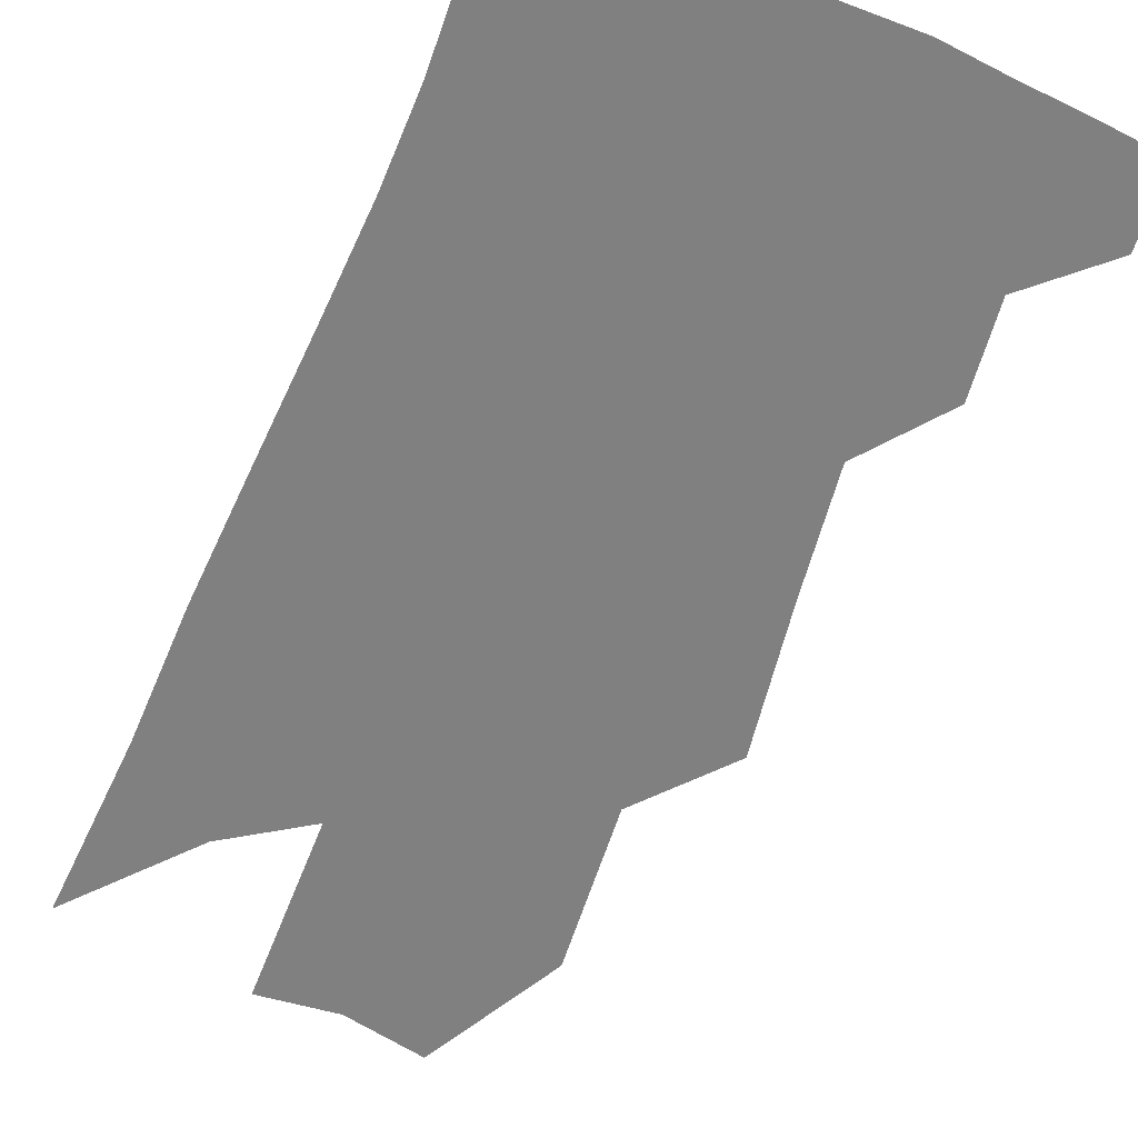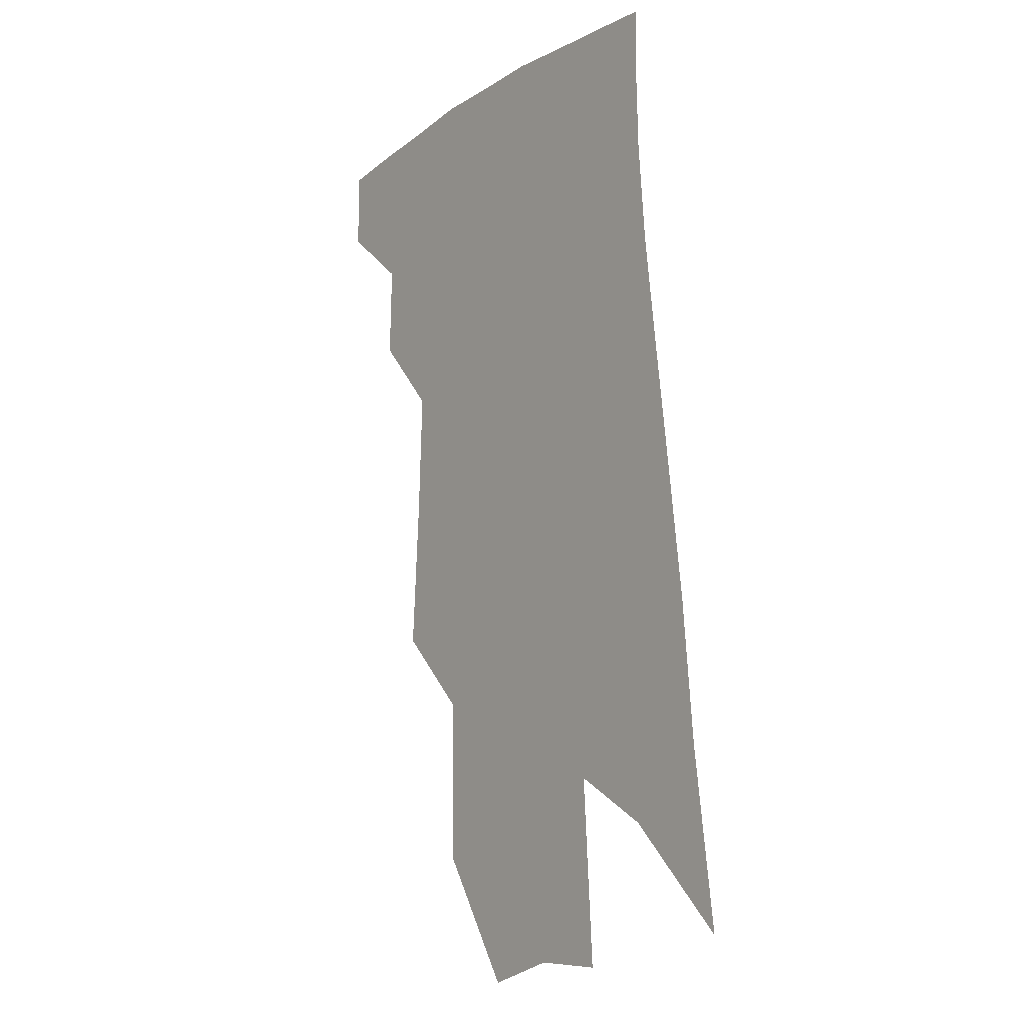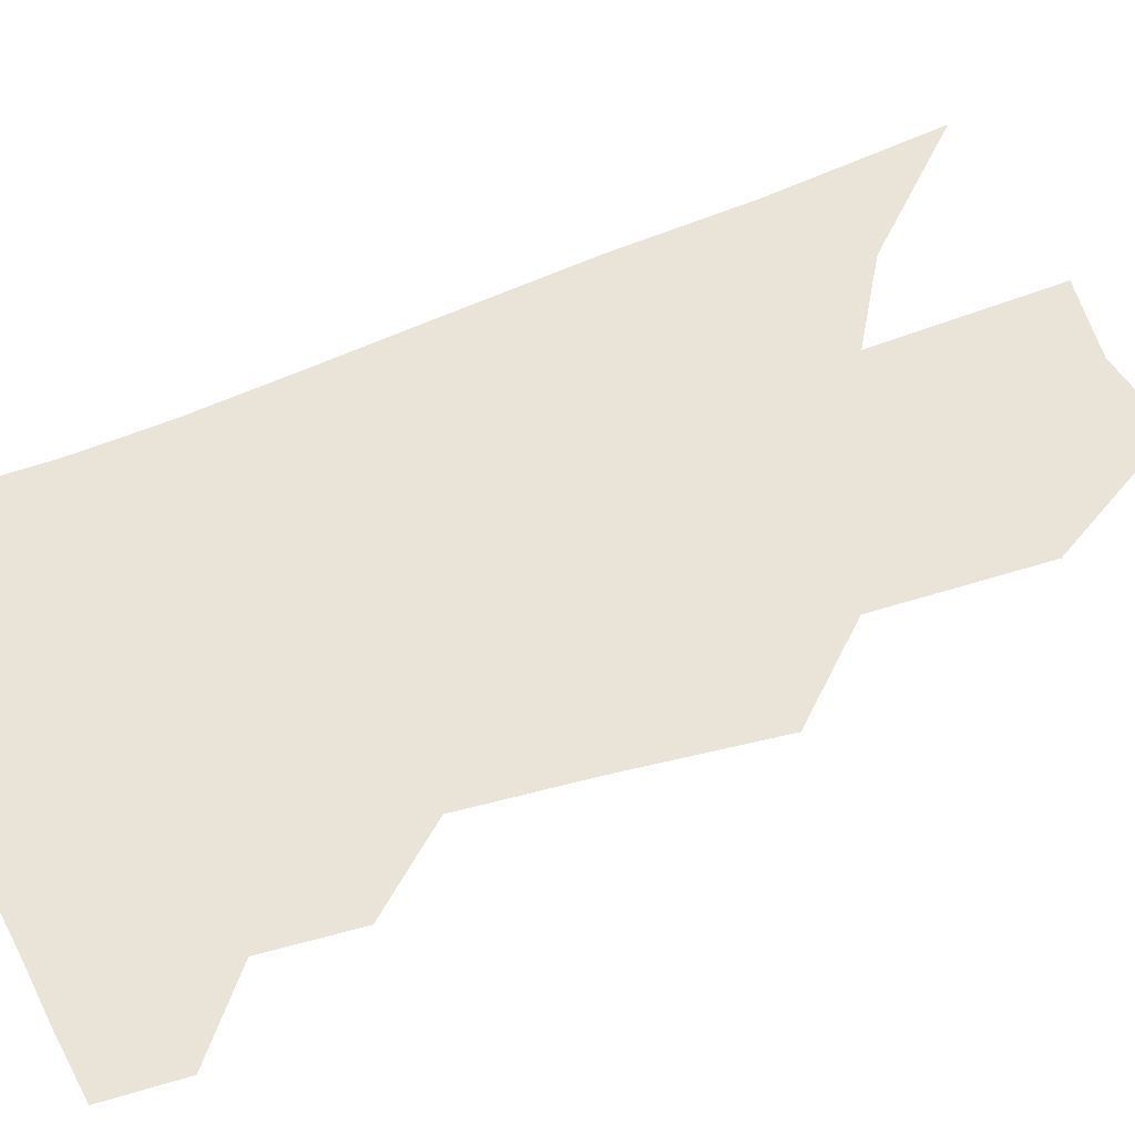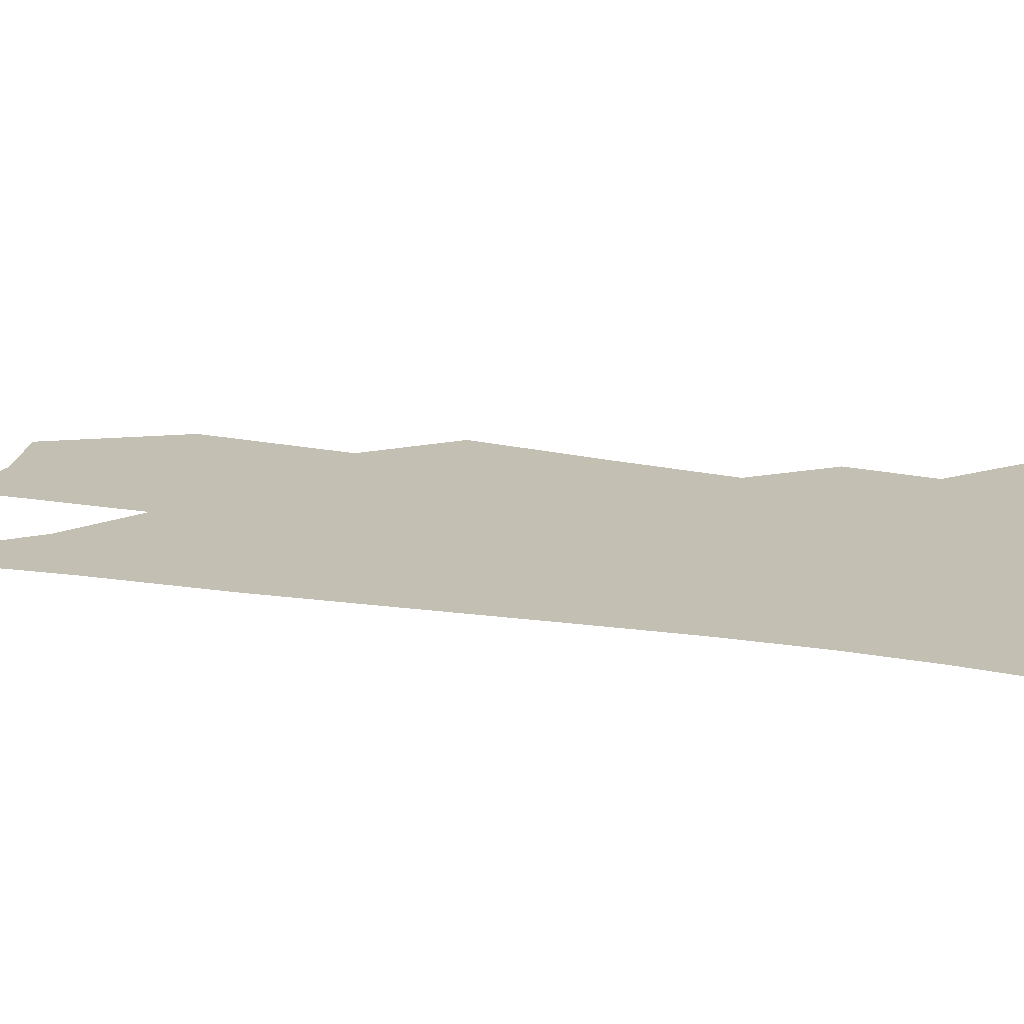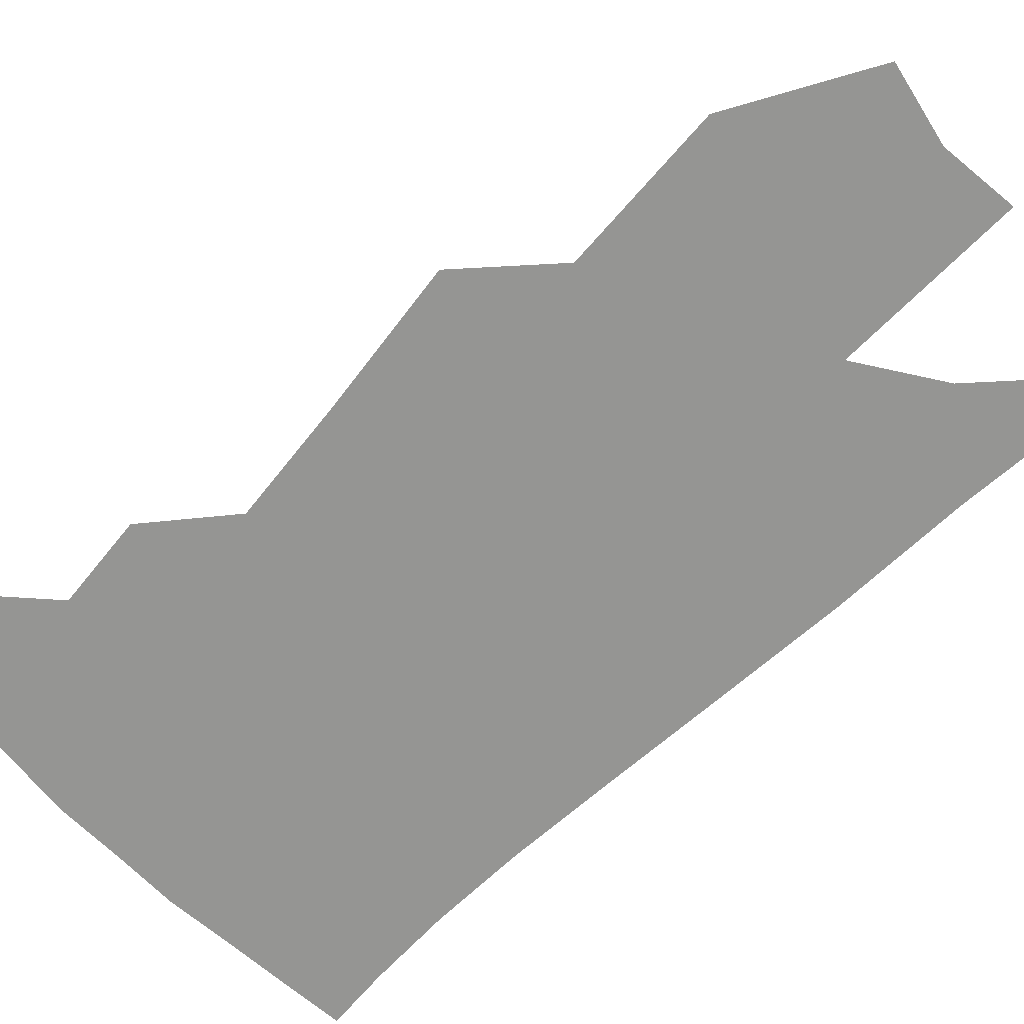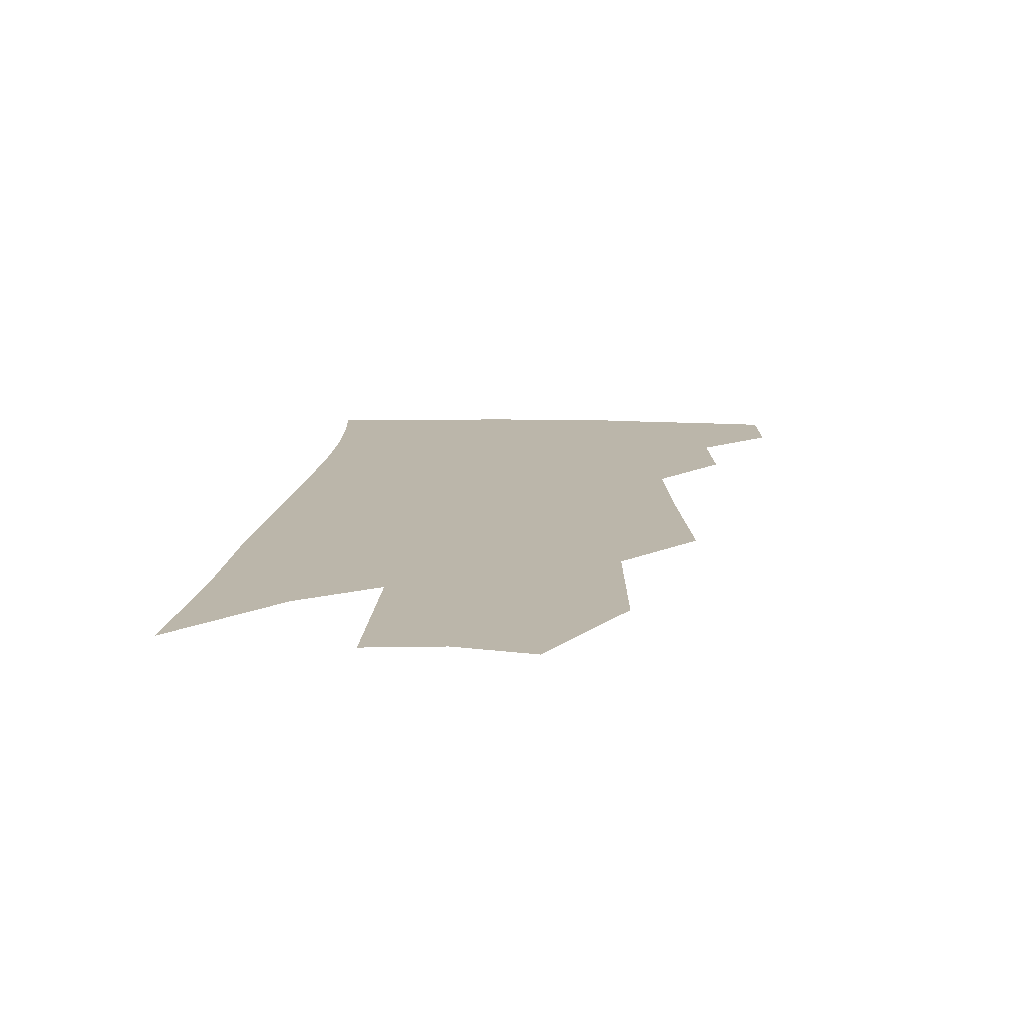
<metadata>
{"format":"obj","ext":"obj","renderer":"f3d","projection":"perspective","resolution":1024,"background":"white","views":[{"elev":-60.1,"azim":162.8,"up":"+Z"},{"elev":-8.9,"azim":53.1,"up":"+Y"},{"elev":60.8,"azim":-107.5,"up":"+Z"},{"elev":17.8,"azim":112.8,"up":"+Z"},{"elev":-67.3,"azim":-40.9,"up":"+Z"},{"elev":-75.9,"azim":-179.6,"up":"+Y"}]}
</metadata>
<code>
v 490.7 375.6 0
v 491 399.8 0
v 513.2 329.1 0
v 514.2 357.8 0
v 514.6 383.2 0
v 511 403.6 0
v 529.7 220.7 0
v 532.8 267.8 0
v 534.6 306.4 0
v 537.9 342.3 0
v 537.4 366.2 0
v 534.8 386.5 0
v 531.4 406.9 0
v 554.6 145 0
v 554.6 196.6 0
v 556.8 247.5 0
v 556.3 282.6 0
v 557.5 318.5 0
v 557.9 346.2 0
v 557.7 370.1 0
v 555.2 389.6 0
v 551.6 410.7 0
v 580.4 105 0
v 579.8 167.6 0
v 579.2 218.3 0
v 578.2 255.6 0
v 577.7 292.3 0
v 577.9 324.9 0
v 577.5 349.4 0
v 577 371.7 0
v 575.6 391.6 0
v 573 412.2 0
v 604.9 112.5 0
v 602.5 174.2 0
v 600.4 219.1 0
v 598.8 260.4 0
v 597.7 296 0
v 597.1 326.9 0
v 596.8 351.6 0
v 596.6 373.5 0
v 596 393.2 0
v 593.4 414.1 0
v 629.5 112.1 0
v 625.6 170.2 0
v 621.9 218.7 0
v 619.4 259.8 0
v 617.6 294 0
v 616.4 324.2 0
v 615.6 352.1 0
v 615.6 374.5 0
v 615.7 394.2 0
v 614.9 414 0
v 651.7 156.2 0
v 645.4 208.9 0
v 642.4 248.9 0
v 638.9 287 0
v 636.1 321 0
v 635 348.8 0
v 634.7 373.3 0
v 635.2 394.9 0
v 635.4 414.1 0
v 685.3 123.8 0
v 677.5 179.3 0
v 673.2 222.6 0
v 667.5 265.1 0
v 662.2 303.9 0
v 657.7 338.7 0
v 655 368.3 0
v 654.2 394.3 0
v 654.5 414 0
f 4 5 1
f 1 5 2
f 5 6 2
f 9 10 3
f 3 10 4
f 10 11 4
f 4 11 5
f 11 12 5
f 5 12 6
f 12 13 6
f 15 16 7
f 7 16 8
f 16 17 8
f 8 17 9
f 17 18 9
f 9 18 10
f 18 19 10
f 10 19 11
f 19 20 11
f 11 20 12
f 20 21 12
f 12 21 13
f 21 22 13
f 23 24 14
f 14 24 15
f 24 25 15
f 15 25 16
f 25 26 16
f 16 26 17
f 26 27 17
f 17 27 18
f 27 28 18
f 18 28 19
f 28 29 19
f 19 29 20
f 29 30 20
f 20 30 21
f 30 31 21
f 21 31 22
f 31 32 22
f 23 33 24
f 33 34 24
f 24 34 25
f 34 35 25
f 25 35 26
f 35 36 26
f 26 36 27
f 36 37 27
f 27 37 28
f 37 38 28
f 28 38 29
f 38 39 29
f 29 39 30
f 39 40 30
f 30 40 31
f 40 41 31
f 31 41 32
f 41 42 32
f 33 43 34
f 43 44 34
f 34 44 35
f 44 45 35
f 35 45 36
f 45 46 36
f 36 46 37
f 46 47 37
f 37 47 38
f 47 48 38
f 38 48 39
f 48 49 39
f 39 49 40
f 49 50 40
f 40 50 41
f 50 51 41
f 41 51 42
f 51 52 42
f 44 53 45
f 53 54 45
f 45 54 46
f 54 55 46
f 46 55 47
f 55 56 47
f 47 56 48
f 56 57 48
f 48 57 49
f 57 58 49
f 49 58 50
f 58 59 50
f 50 59 51
f 59 60 51
f 51 60 52
f 60 61 52
f 53 62 54
f 62 63 54
f 54 63 55
f 63 64 55
f 55 64 56
f 64 65 56
f 56 65 57
f 65 66 57
f 57 66 58
f 66 67 58
f 58 67 59
f 67 68 59
f 59 68 60
f 68 69 60
f 60 69 61
f 69 70 61

</code>
